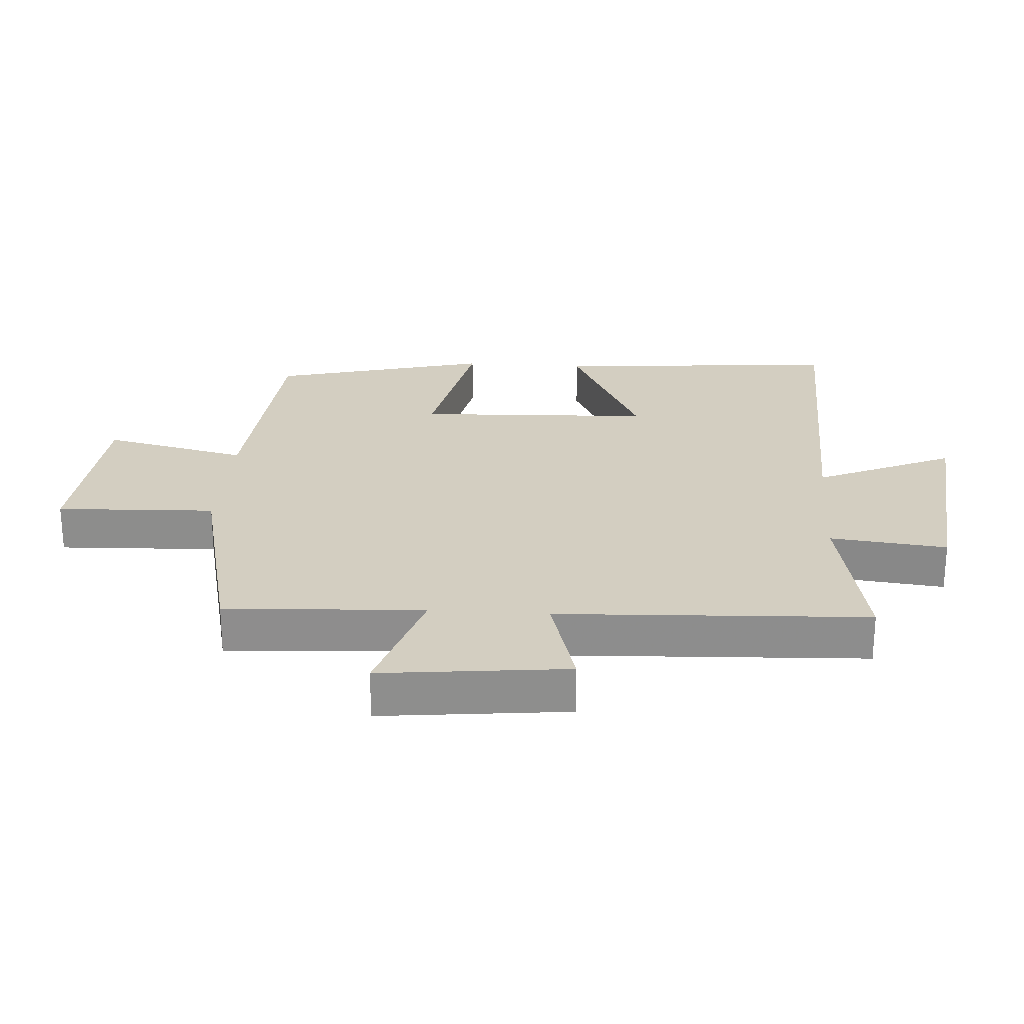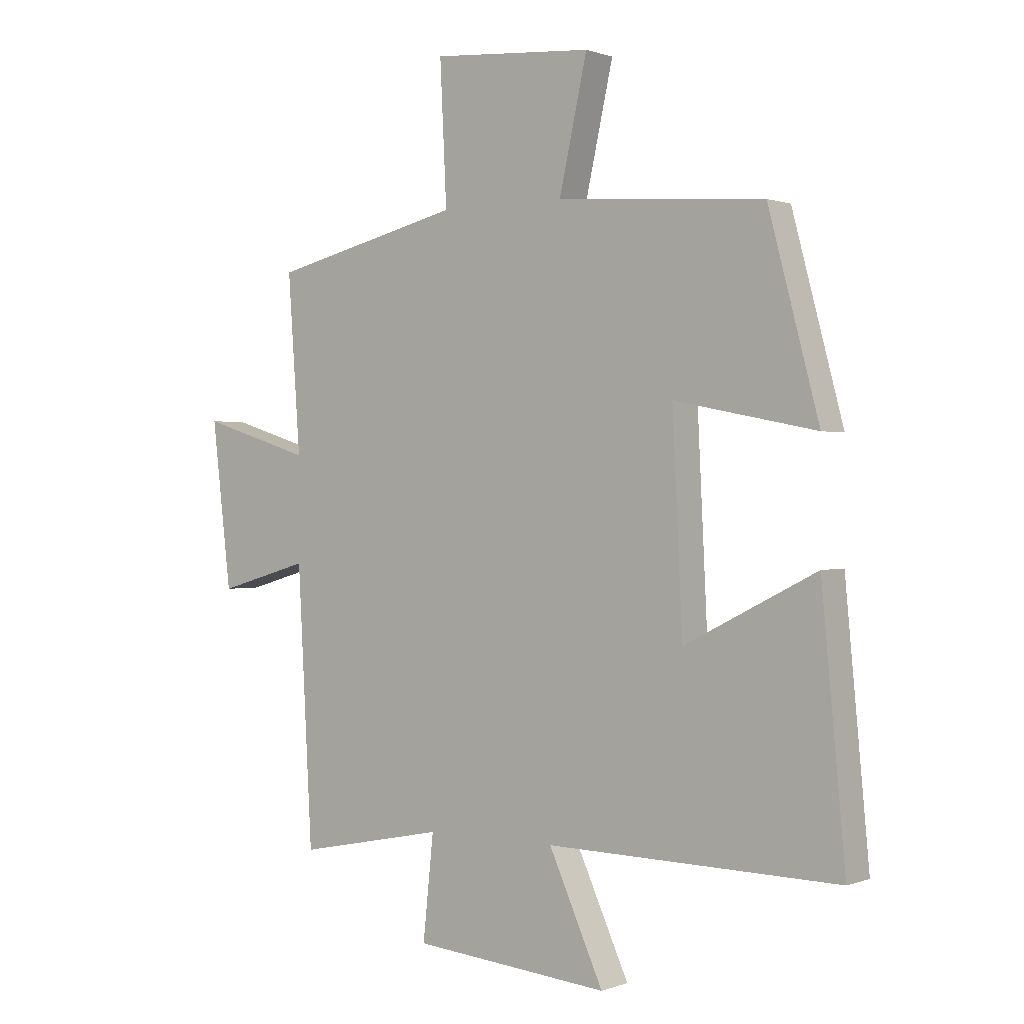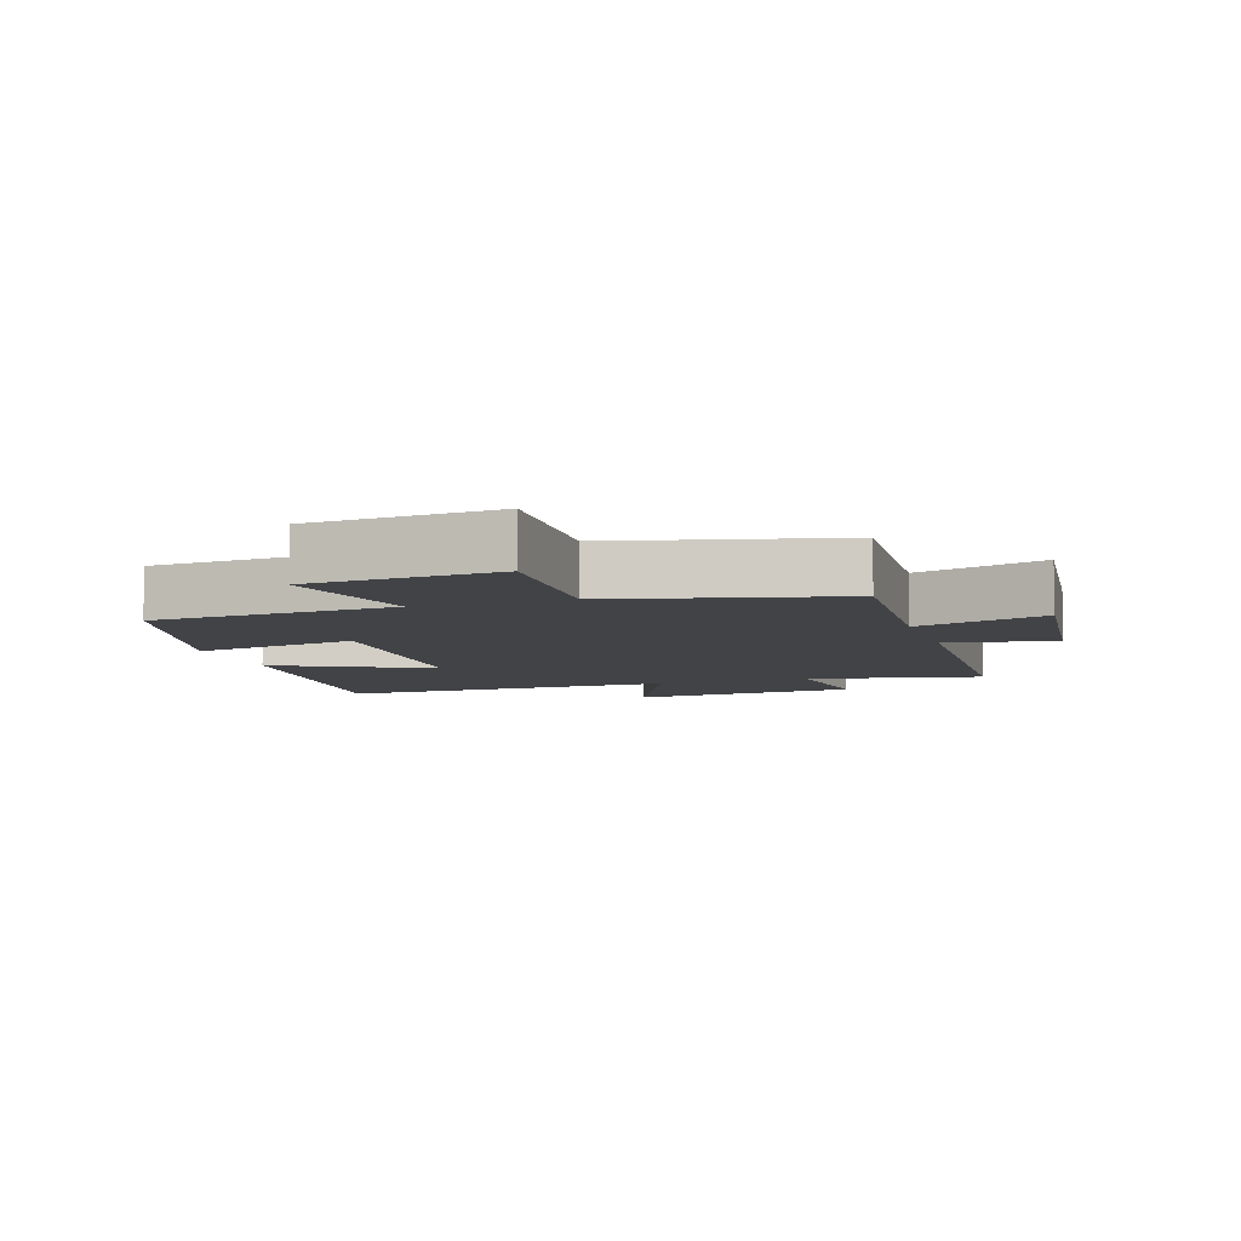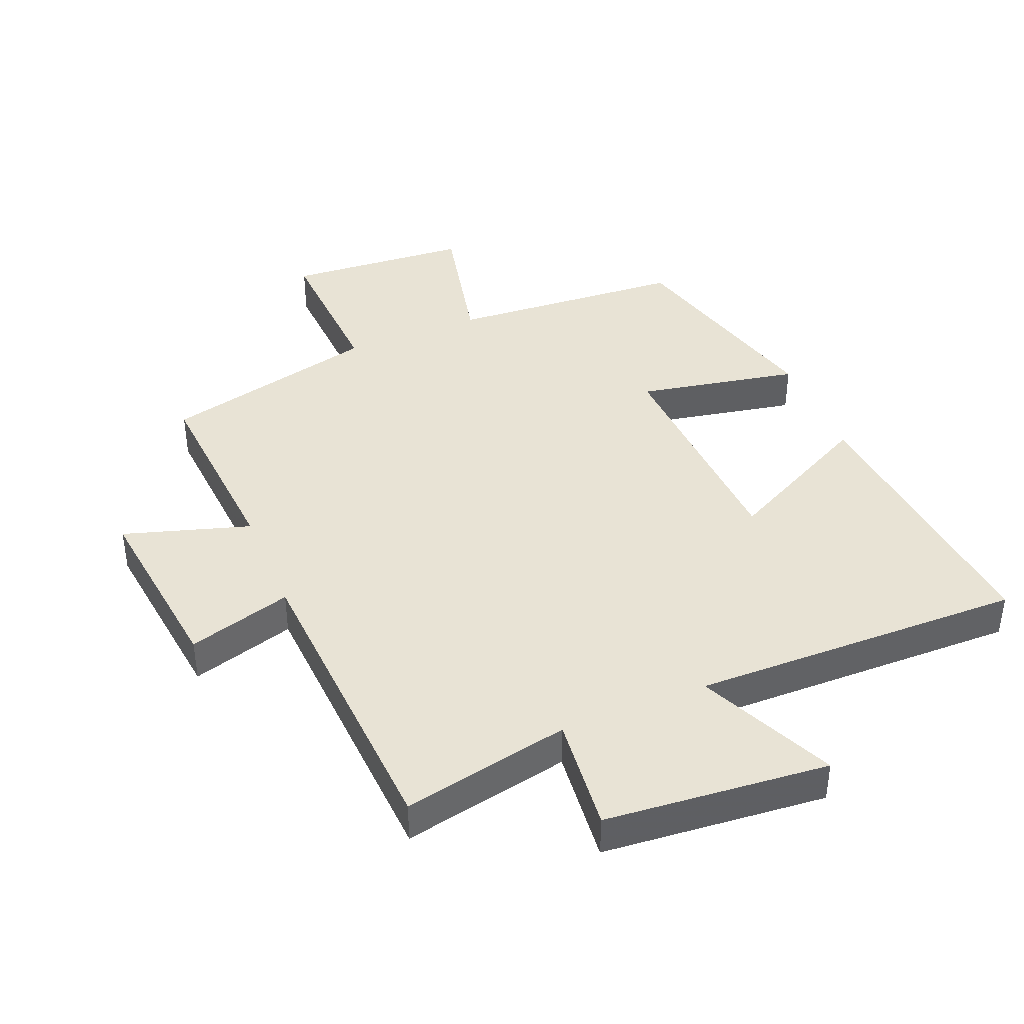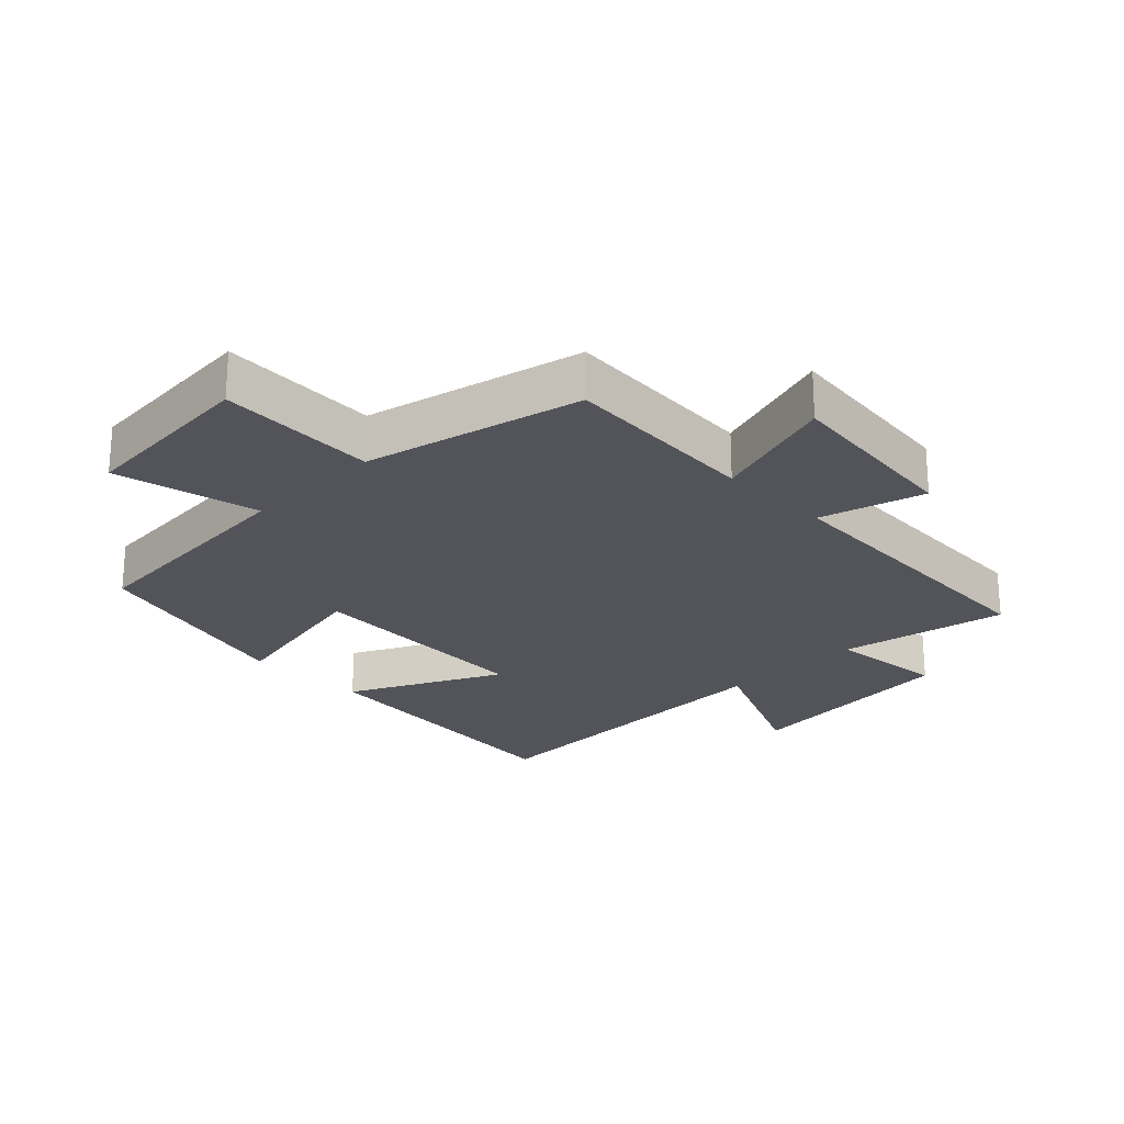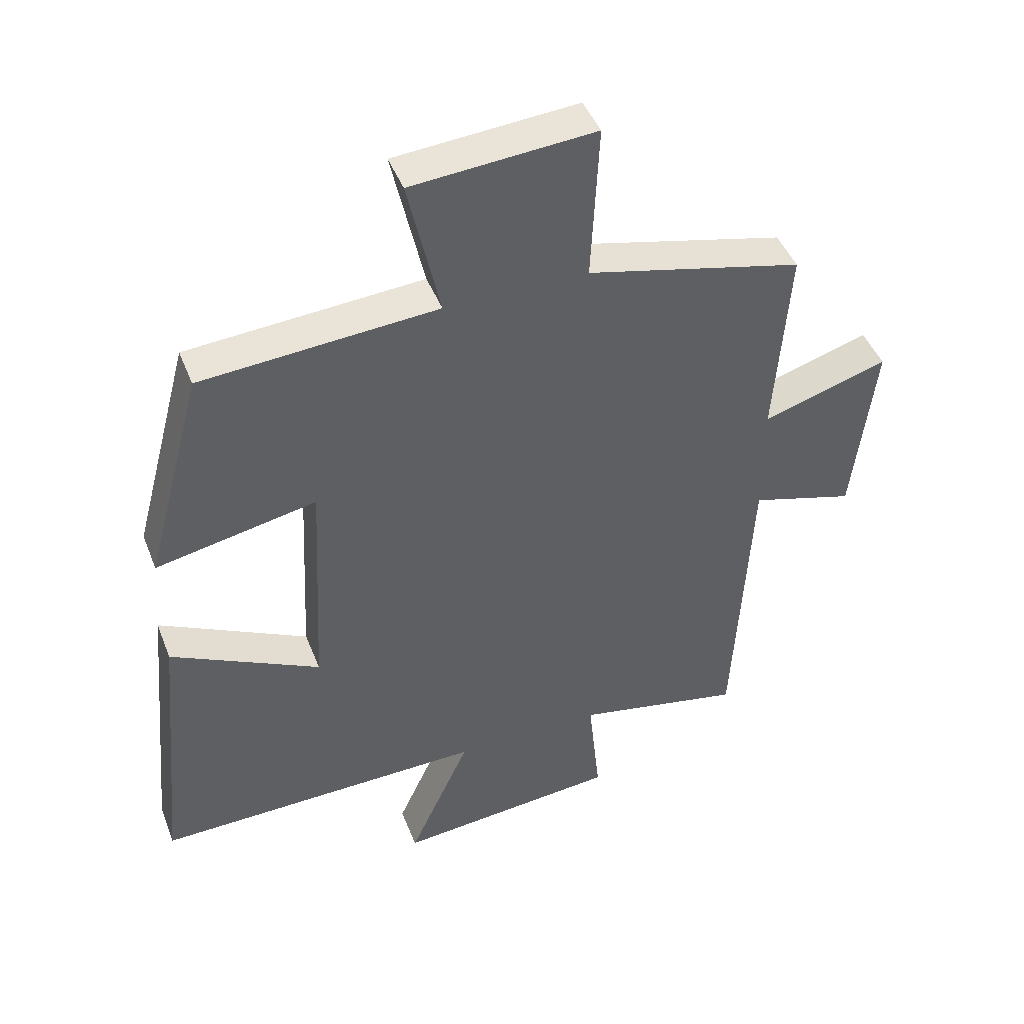
<metadata>
{"format":"obj","ext":"obj","renderer":"f3d","projection":"perspective","resolution":1024,"background":"white","views":[{"elev":25.3,"azim":94.3,"up":"+Y"},{"elev":0.5,"azim":-143.1,"up":"+Z"},{"elev":-7.0,"azim":18.0,"up":"+Y"},{"elev":41.1,"azim":157.5,"up":"+Y"},{"elev":-23.7,"azim":44.9,"up":"+Y"},{"elev":45.0,"azim":-20.6,"up":"+Z"}]}
</metadata>
<code>
v -0.41 0.07 0.473
v -0.041 0.07 0.5
v -0.091 0.07 0.725
v 0.195 0.07 0.747
v 0.183 0.07 0.5
v 0.522 0.07 0.419
v 0.5 0.07 0.11
v 0.697 0.07 0.171
v 0.663 0.07 -0.119
v 0.5 0.07 -0.072
v 0.474 0.07 -0.553
v 0.211 0.07 -0.5
v 0.23 0.07 -0.682
v -0.12 0.07 -0.714
v -0.023 0.07 -0.5
v -0.542 0.07 -0.51
v -0.5 0.07 -0.063
v -0.266 0.07 -0.181
v -0.248 0.07 0.185
v -0.5 0.07 0.135
v -0.41 0 0.473
v -0.041 0 0.5
v -0.091 0 0.725
v 0.195 0 0.747
v 0.183 0 0.5
v 0.522 0 0.419
v 0.5 0 0.11
v 0.697 0 0.171
v 0.663 0 -0.119
v 0.5 0 -0.072
v 0.474 0 -0.553
v 0.211 0 -0.5
v 0.23 0 -0.682
v -0.12 0 -0.714
v -0.023 0 -0.5
v -0.542 0 -0.51
v -0.5 0 -0.063
v -0.266 0 -0.181
v -0.248 0 0.185
v -0.5 0 0.135
f 19 20 1 2
f 18 19 2
f 15 16 17 18
f 15 18 2
f 12 13 14 15
f 12 15 2
f 10 11 12 2
f 7 8 9 10
f 7 10 2 3
f 5 6 7
f 5 7 3
f 3 4 5
f 22 21 40 39
f 22 39 38
f 38 37 36 35
f 22 38 35
f 35 34 33 32
f 22 35 32
f 22 32 31 30
f 30 29 28 27
f 23 22 30 27
f 27 26 25
f 23 27 25
f 25 24 23
f 1 21 22 2
f 2 22 23 3
f 3 23 24 4
f 4 24 25 5
f 5 25 26 6
f 6 26 27 7
f 7 27 28 8
f 8 28 29 9
f 9 29 30 10
f 10 30 31 11
f 11 31 32 12
f 12 32 33 13
f 13 33 34 14
f 14 34 35 15
f 15 35 36 16
f 16 36 37 17
f 17 37 38 18
f 18 38 39 19
f 19 39 40 20
f 20 40 21 1

</code>
